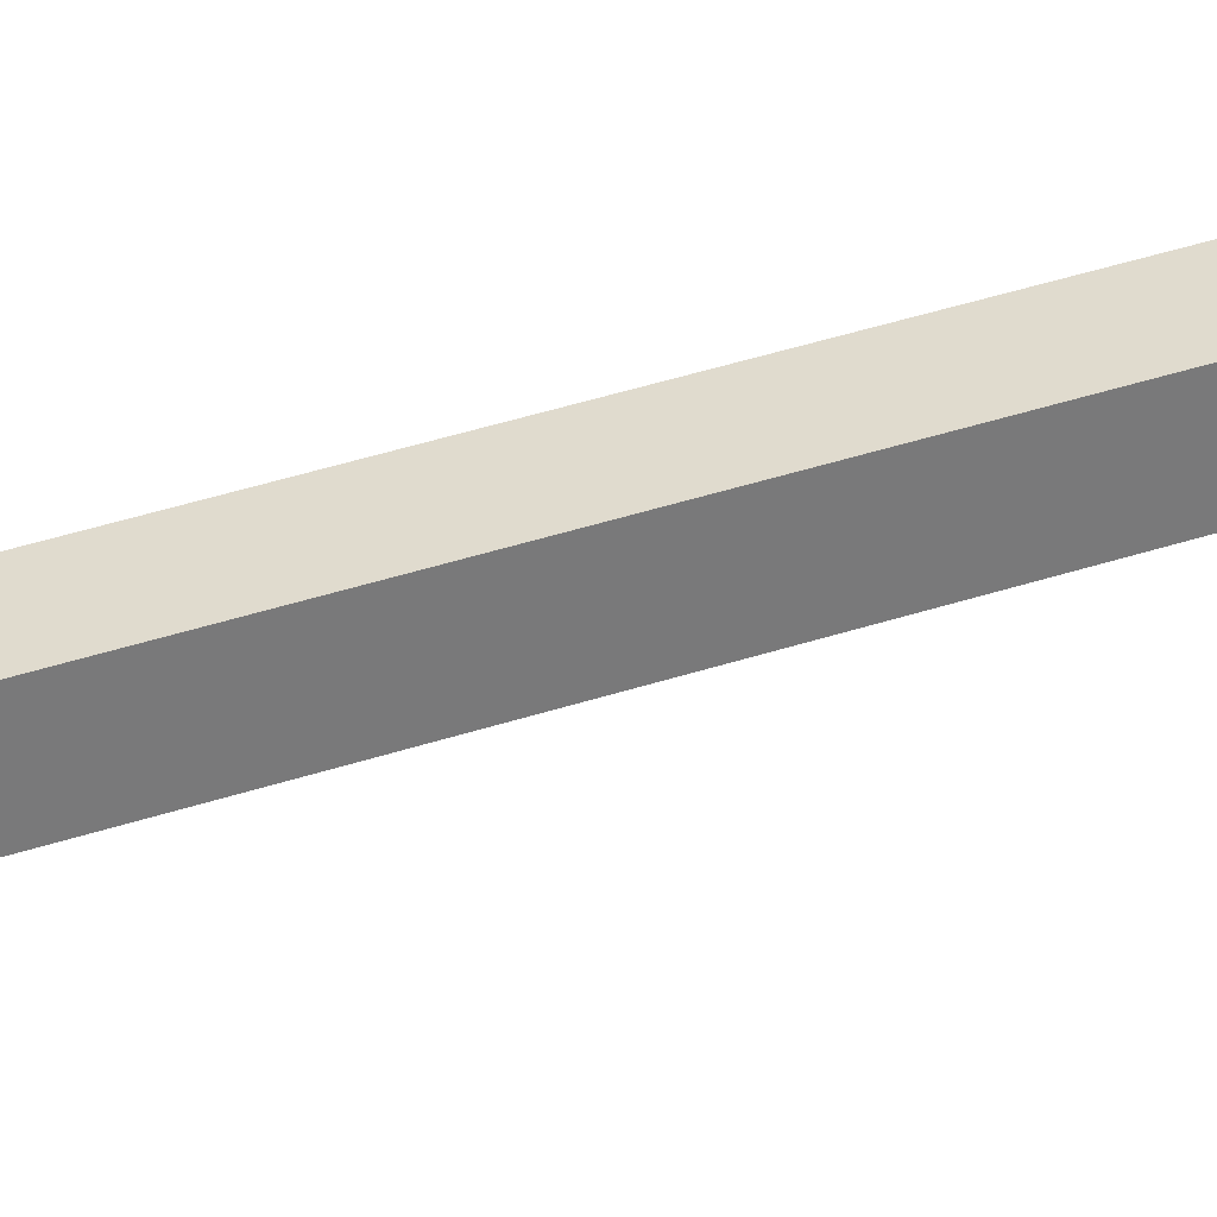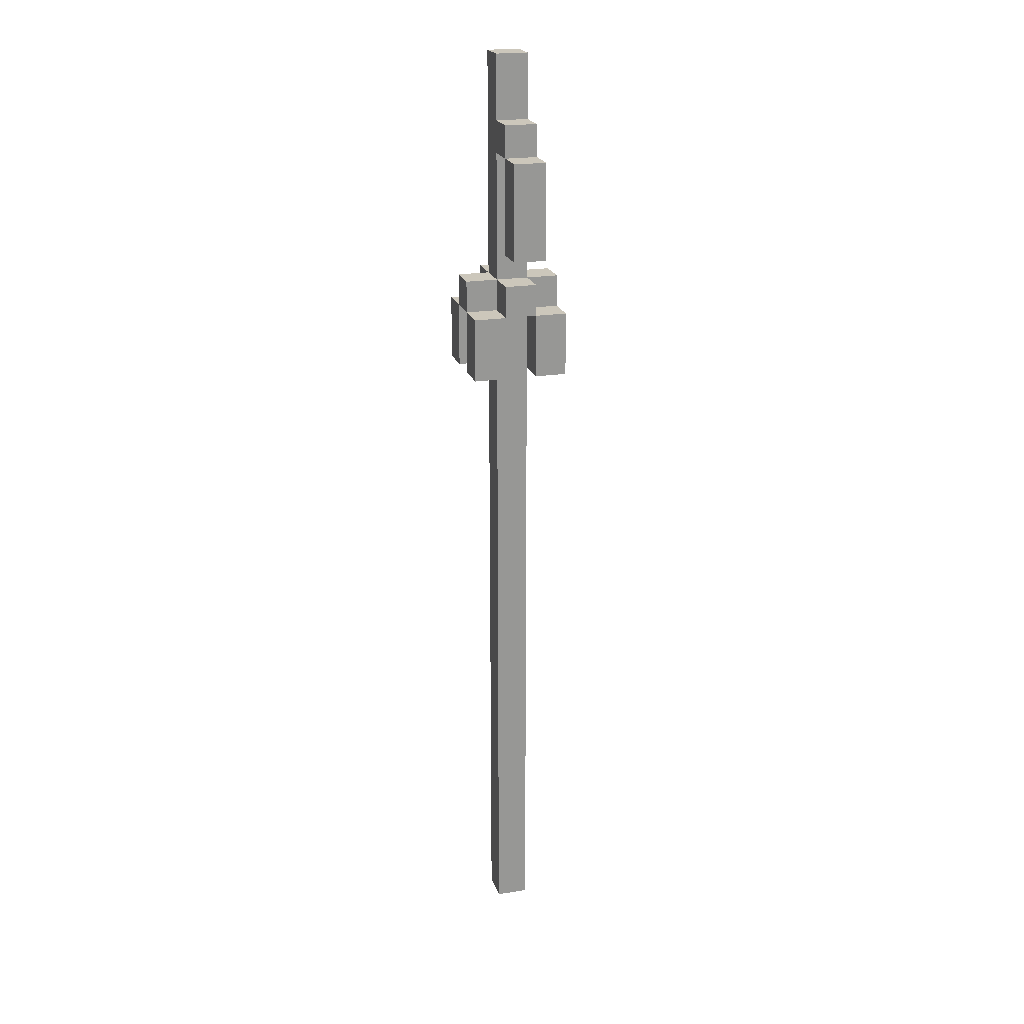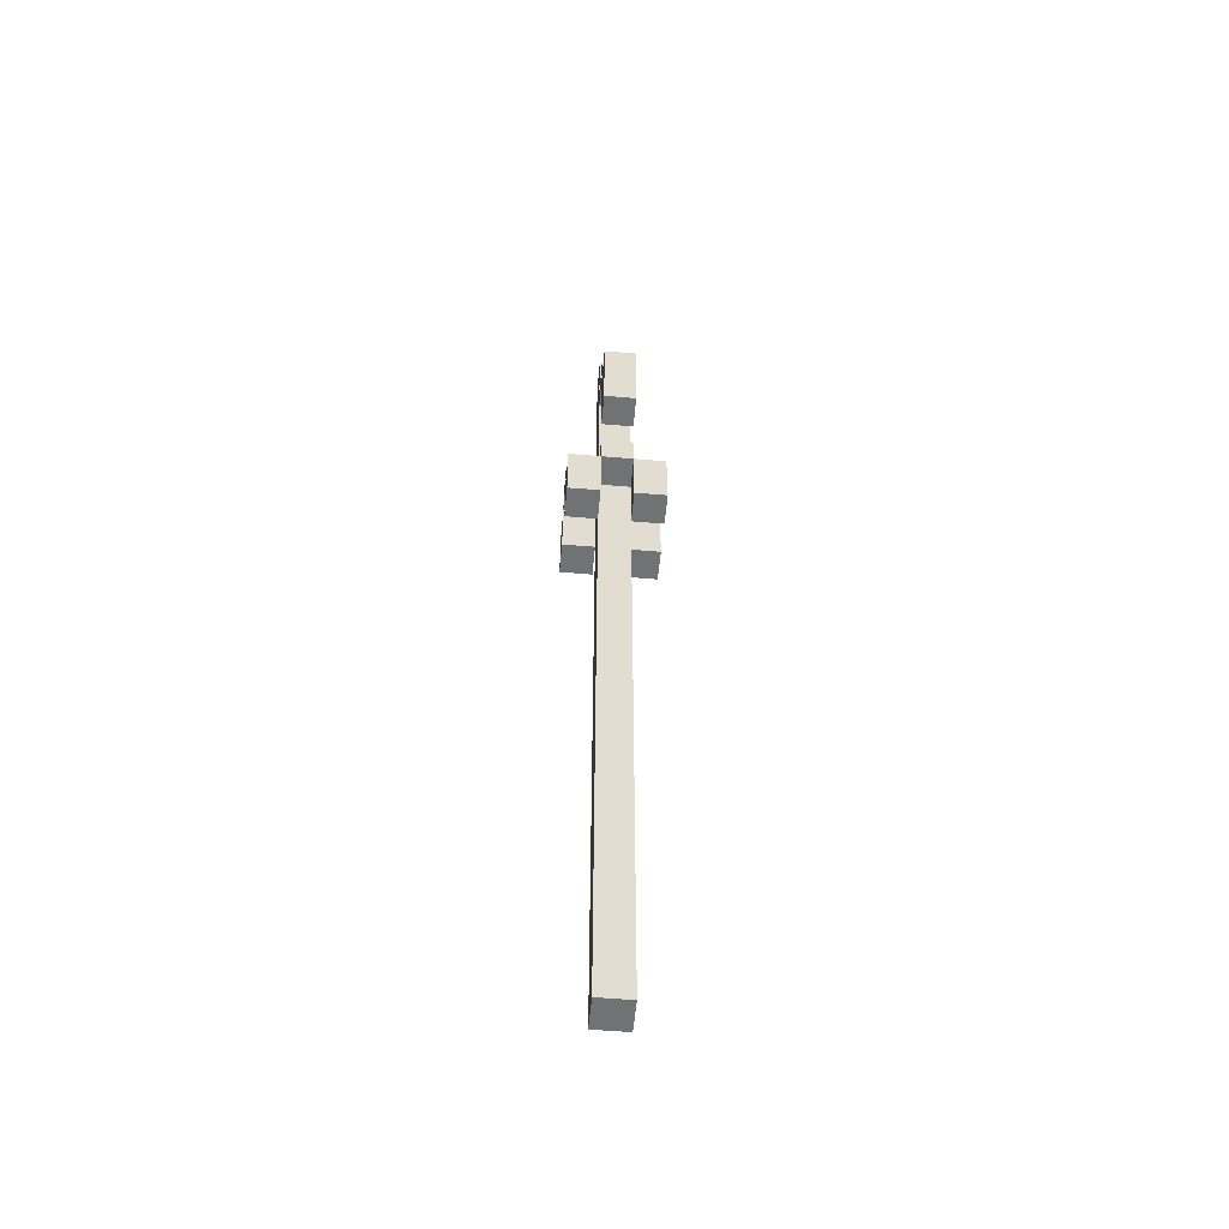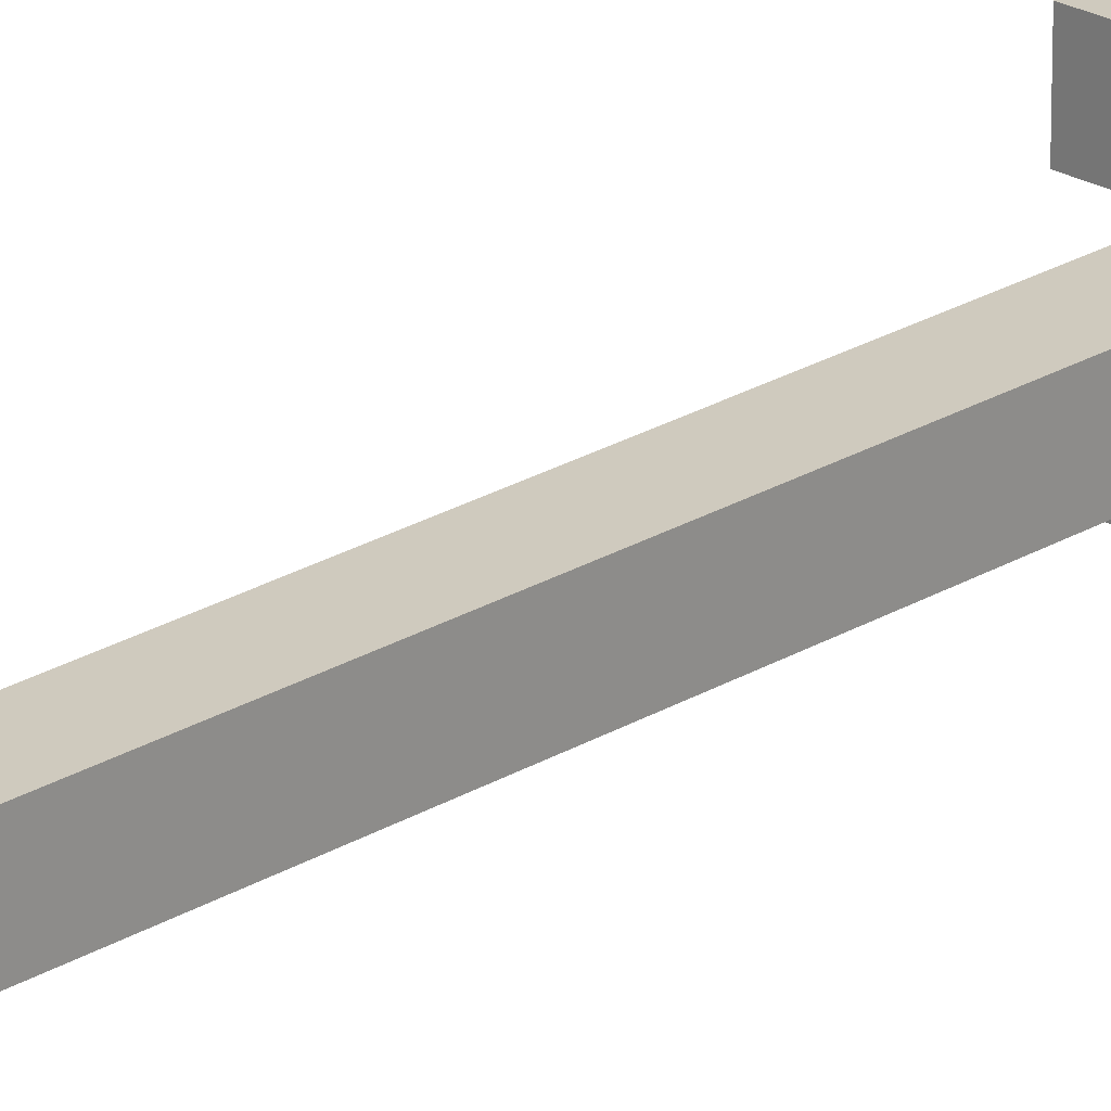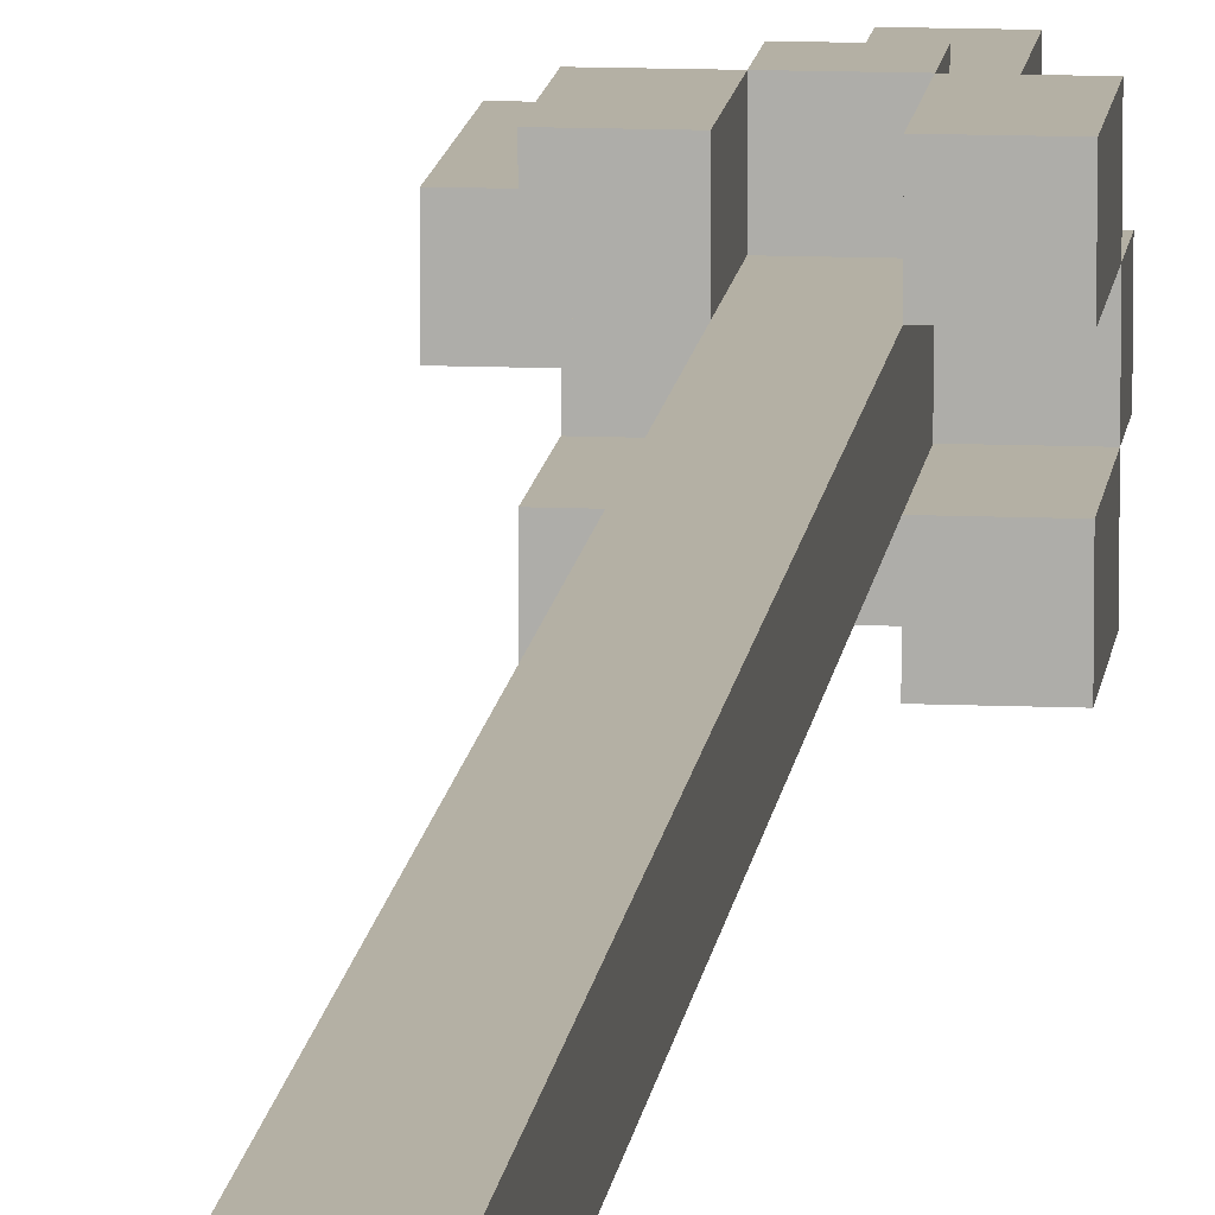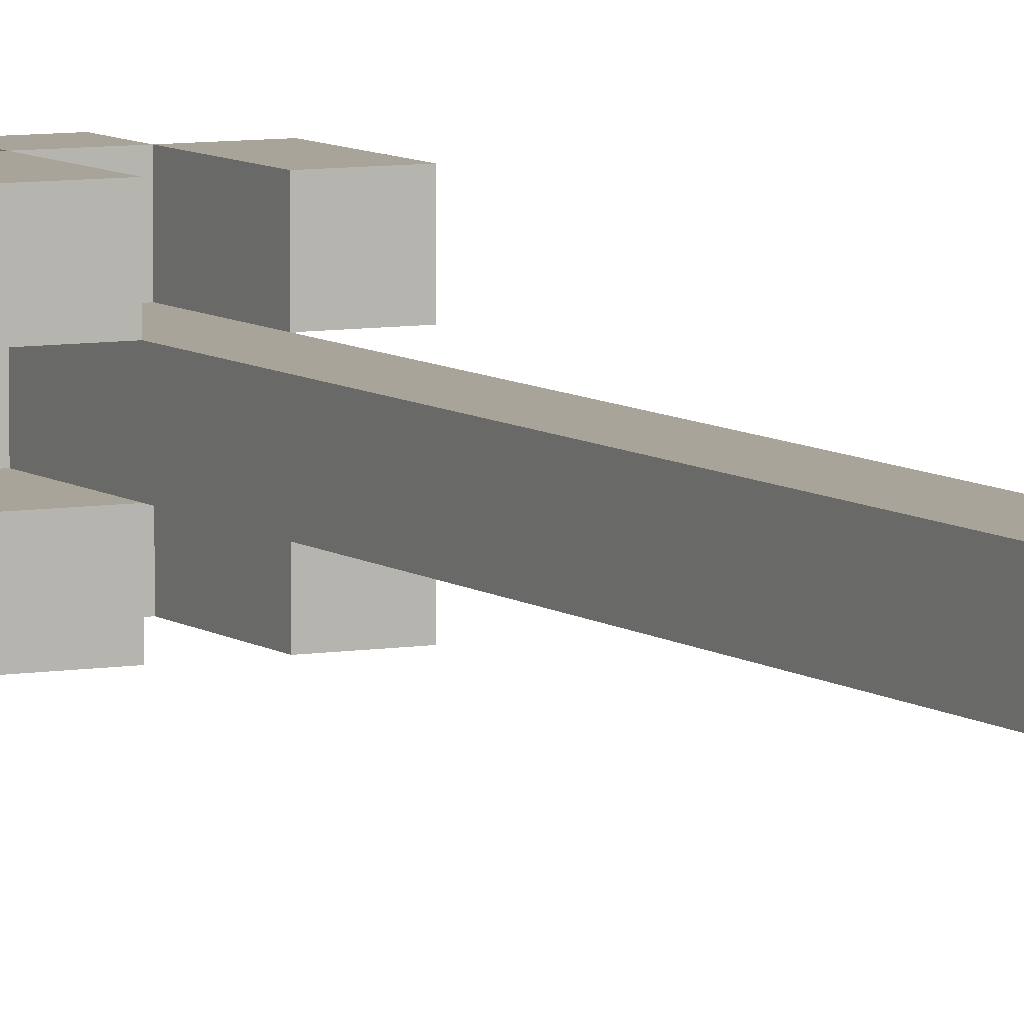
<metadata>
{"format":"obj","ext":"obj","renderer":"f3d","projection":"perspective","resolution":1024,"background":"white","views":[{"elev":33.6,"azim":-115.5,"up":"+Z"},{"elev":21.6,"azim":-106.1,"up":"+Y"},{"elev":-55.6,"azim":-95.1,"up":"+Y"},{"elev":23.2,"azim":44.0,"up":"+Z"},{"elev":11.5,"azim":6.1,"up":"+Z"},{"elev":7.1,"azim":-26.8,"up":"+Z"}]}
</metadata>
<code>
o
v 12.7 2.4 -1.5
v 12.7 2.4 -1.6
v 12.7 2.7 -1.5
v 12.7 2.7 -1.6
v 12.8 2 -1.4
v 12.8 2 -1.5
v 12.8 2 -1.6
v 12.8 2 -1.7
v 12.8 2.2 -1.4
v 12.8 2.2 -1.5
v 12.8 2.2 -1.6
v 12.8 2.2 -1.7
v 12.8 2.3 -1.5
v 12.8 2.3 -1.6
v 12.8 2.7 -1.5
v 12.8 2.7 -1.6
v 12.8 2.8 -1.5
v 12.8 2.8 -1.6
v 12.9 0 -1.5
v 12.9 0 -1.6
v 12.9 0.1 -1.5
v 12.9 0.1 -1.6
v 12.9 2 -1.5
v 12.9 2 -1.6
v 12.9 2.2 -1.4
v 12.9 2.2 -1.5
v 12.9 2.2 -1.6
v 12.9 2.2 -1.7
v 12.9 2.3 -1.4
v 12.9 2.3 -1.5
v 12.9 2.3 -1.6
v 12.9 2.3 -1.7
v 12.9 2.7 -1.5
v 12.9 2.7 -1.6
v 12.9 2.8 -1.5
v 12.9 2.8 -1.6
v 12.9 3 -1.5
v 12.9 3 -1.6
v 13 2 -1.4
v 13 2 -1.5
v 13 2 -1.6
v 13 2 -1.7
v 13 2.2 -1.4
v 13 2.2 -1.5
v 13 2.2 -1.6
v 13 2.2 -1.7
v 12.8 2.4 -1.5
v 12.8 2.4 -1.6
v 12.8 2.7 -1.5
v 12.8 2.7 -1.6
v 12.9 2 -1.4
v 12.9 2 -1.5
v 12.9 2 -1.6
v 12.9 2 -1.7
v 12.9 2.2 -1.4
v 12.9 2.2 -1.5
v 12.9 2.2 -1.6
v 12.9 2.2 -1.7
v 13 0 -1.5
v 13 0 -1.6
v 13 0.1 -1.5
v 13 0.1 -1.6
v 13 2 -1.5
v 13 2 -1.6
v 13 2.2 -1.4
v 13 2.2 -1.5
v 13 2.2 -1.6
v 13 2.2 -1.7
v 13 2.3 -1.4
v 13 2.3 -1.5
v 13 2.3 -1.6
v 13 2.3 -1.7
v 13 3 -1.5
v 13 3 -1.6
v 13.1 2 -1.4
v 13.1 2 -1.5
v 13.1 2 -1.6
v 13.1 2 -1.7
v 13.1 2.2 -1.4
v 13.1 2.2 -1.5
v 13.1 2.2 -1.6
v 13.1 2.2 -1.7
v 13.1 2.3 -1.5
v 13.1 2.3 -1.6
v 12.8 2 -1.4
v 12.8 2.2 -1.4
v 12.9 2 -1.4
v 12.9 2.2 -1.4
v 12.9 2.3 -1.4
v 13 2 -1.4
v 13 2.2 -1.4
v 13 2.3 -1.4
v 13.1 2 -1.4
v 13.1 2.2 -1.4
v 12.7 2.4 -1.5
v 12.7 2.7 -1.5
v 12.8 2.2 -1.5
v 12.8 2.3 -1.5
v 12.8 2.4 -1.5
v 12.8 2.7 -1.5
v 12.8 2.8 -1.5
v 12.9 0 -1.5
v 12.9 0.1 -1.5
v 12.9 2 -1.5
v 12.9 2.2 -1.5
v 12.9 2.3 -1.5
v 12.9 2.7 -1.5
v 12.9 2.8 -1.5
v 12.9 3 -1.5
v 13 0 -1.5
v 13 0.1 -1.5
v 13 2 -1.5
v 13 2.2 -1.5
v 13 2.3 -1.5
v 13 3 -1.5
v 13.1 2.2 -1.5
v 13.1 2.3 -1.5
v 12.8 2 -1.6
v 12.8 2.2 -1.6
v 12.9 2 -1.6
v 12.9 2.2 -1.6
v 13 2 -1.6
v 13 2.2 -1.6
v 13.1 2 -1.6
v 13.1 2.2 -1.6
v 12.8 2 -1.5
v 12.8 2.2 -1.5
v 12.9 2 -1.5
v 12.9 2.2 -1.5
v 13 2 -1.5
v 13 2.2 -1.5
v 13.1 2 -1.5
v 13.1 2.2 -1.5
v 12.7 2.4 -1.6
v 12.7 2.7 -1.6
v 12.8 2.2 -1.6
v 12.8 2.3 -1.6
v 12.8 2.4 -1.6
v 12.8 2.7 -1.6
v 12.8 2.8 -1.6
v 12.9 0 -1.6
v 12.9 0.1 -1.6
v 12.9 2 -1.6
v 12.9 2.2 -1.6
v 12.9 2.3 -1.6
v 12.9 2.7 -1.6
v 12.9 2.8 -1.6
v 12.9 3 -1.6
v 13 0 -1.6
v 13 0.1 -1.6
v 13 2 -1.6
v 13 2.2 -1.6
v 13 2.3 -1.6
v 13 3 -1.6
v 13.1 2.2 -1.6
v 13.1 2.3 -1.6
v 12.8 2 -1.7
v 12.8 2.2 -1.7
v 12.9 2 -1.7
v 12.9 2.2 -1.7
v 12.9 2.3 -1.7
v 13 2 -1.7
v 13 2.2 -1.7
v 13 2.3 -1.7
v 13.1 2 -1.7
v 13.1 2.2 -1.7
v 12.9 0 -1.5
v 13 0 -1.5
v 12.9 0 -1.6
v 13 0 -1.6
v 12.8 2 -1.4
v 12.9 2 -1.4
v 13 2 -1.4
v 13.1 2 -1.4
v 12.8 2 -1.5
v 12.9 2 -1.5
v 13 2 -1.5
v 13.1 2 -1.5
v 12.8 2 -1.6
v 12.9 2 -1.6
v 13 2 -1.6
v 13.1 2 -1.6
v 12.8 2 -1.7
v 12.9 2 -1.7
v 13 2 -1.7
v 13.1 2 -1.7
v 12.9 2.2 -1.4
v 13 2.2 -1.4
v 12.8 2.2 -1.5
v 12.9 2.2 -1.5
v 13 2.2 -1.5
v 13.1 2.2 -1.5
v 12.8 2.2 -1.6
v 12.9 2.2 -1.6
v 13 2.2 -1.6
v 13.1 2.2 -1.6
v 12.9 2.2 -1.7
v 13 2.2 -1.7
v 12.7 2.4 -1.5
v 12.8 2.4 -1.5
v 12.7 2.4 -1.6
v 12.8 2.4 -1.6
v 12.8 2.7 -1.5
v 12.9 2.7 -1.5
v 12.8 2.7 -1.6
v 12.9 2.7 -1.6
v 12.8 2.2 -1.4
v 12.9 2.2 -1.4
v 13 2.2 -1.4
v 13.1 2.2 -1.4
v 12.8 2.2 -1.5
v 12.9 2.2 -1.5
v 13 2.2 -1.5
v 13.1 2.2 -1.5
v 12.8 2.2 -1.6
v 12.9 2.2 -1.6
v 13 2.2 -1.6
v 13.1 2.2 -1.6
v 12.8 2.2 -1.7
v 12.9 2.2 -1.7
v 13 2.2 -1.7
v 13.1 2.2 -1.7
v 12.9 2.3 -1.4
v 13 2.3 -1.4
v 12.8 2.3 -1.5
v 12.9 2.3 -1.5
v 13 2.3 -1.5
v 13.1 2.3 -1.5
v 12.8 2.3 -1.6
v 12.9 2.3 -1.6
v 13 2.3 -1.6
v 13.1 2.3 -1.6
v 12.9 2.3 -1.7
v 13 2.3 -1.7
v 12.7 2.7 -1.5
v 12.8 2.7 -1.5
v 12.7 2.7 -1.6
v 12.8 2.7 -1.6
v 12.8 2.8 -1.5
v 12.9 2.8 -1.5
v 12.8 2.8 -1.6
v 12.9 2.8 -1.6
v 12.9 3 -1.5
v 13 3 -1.5
v 12.9 3 -1.6
v 13 3 -1.6
f 3 2 1
f 4 2 3
f 9 6 5
f 10 6 9
f 11 8 7
f 12 8 11
f 13 11 10
f 14 11 13
f 17 16 15
f 18 16 17
f 21 20 19
f 22 20 21
f 23 22 21
f 24 22 23
f 26 24 23
f 27 24 26
f 29 26 25
f 30 26 29
f 31 28 27
f 32 28 31
f 33 31 30
f 34 31 33
f 37 36 35
f 38 36 37
f 43 40 39
f 44 40 43
f 45 42 41
f 46 42 45
f 47 48 49
f 49 48 50
f 51 52 55
f 55 52 56
f 53 54 57
f 57 54 58
f 59 60 61
f 61 60 62
f 61 62 63
f 63 62 64
f 63 64 66
f 66 64 67
f 65 66 69
f 69 66 70
f 67 68 71
f 71 68 72
f 70 71 73
f 73 71 74
f 75 76 79
f 79 76 80
f 77 78 81
f 81 78 82
f 80 81 83
f 83 81 84
f 87 86 85
f 88 86 87
f 91 89 88
f 92 89 91
f 93 91 90
f 94 91 93
f 99 96 95
f 100 96 99
f 105 98 97
f 106 98 105
f 107 101 100
f 108 101 107
f 110 103 102
f 111 104 103
f 111 103 110
f 111 105 104
f 112 105 111
f 113 105 112
f 114 109 108
f 114 108 107
f 114 107 106
f 115 109 114
f 116 114 113
f 117 114 116
f 120 119 118
f 121 119 120
f 124 123 122
f 125 123 124
f 126 127 128
f 128 127 129
f 130 131 132
f 132 131 133
f 134 135 138
f 138 135 139
f 136 137 144
f 144 137 145
f 139 140 146
f 146 140 147
f 141 142 149
f 142 143 150
f 149 142 150
f 143 144 150
f 150 144 151
f 151 144 152
f 147 148 153
f 146 147 153
f 145 146 153
f 153 148 154
f 152 153 155
f 155 153 156
f 157 158 159
f 159 158 160
f 160 161 163
f 163 161 164
f 162 163 165
f 165 163 166
f 169 168 167
f 170 168 169
f 175 172 171
f 176 172 175
f 177 174 173
f 178 174 177
f 183 180 179
f 184 180 183
f 185 182 181
f 186 182 185
f 190 188 187
f 191 188 190
f 193 190 189
f 194 190 193
f 195 192 191
f 196 192 195
f 197 195 194
f 198 195 197
f 201 200 199
f 202 200 201
f 205 204 203
f 206 204 205
f 207 208 211
f 211 208 212
f 209 210 213
f 213 210 214
f 215 216 219
f 219 216 220
f 217 218 221
f 221 218 222
f 223 224 226
f 226 224 227
f 225 226 229
f 229 226 230
f 227 228 231
f 231 228 232
f 230 231 233
f 233 231 234
f 235 236 237
f 237 236 238
f 239 240 241
f 241 240 242
f 243 244 245
f 245 244 246

</code>
